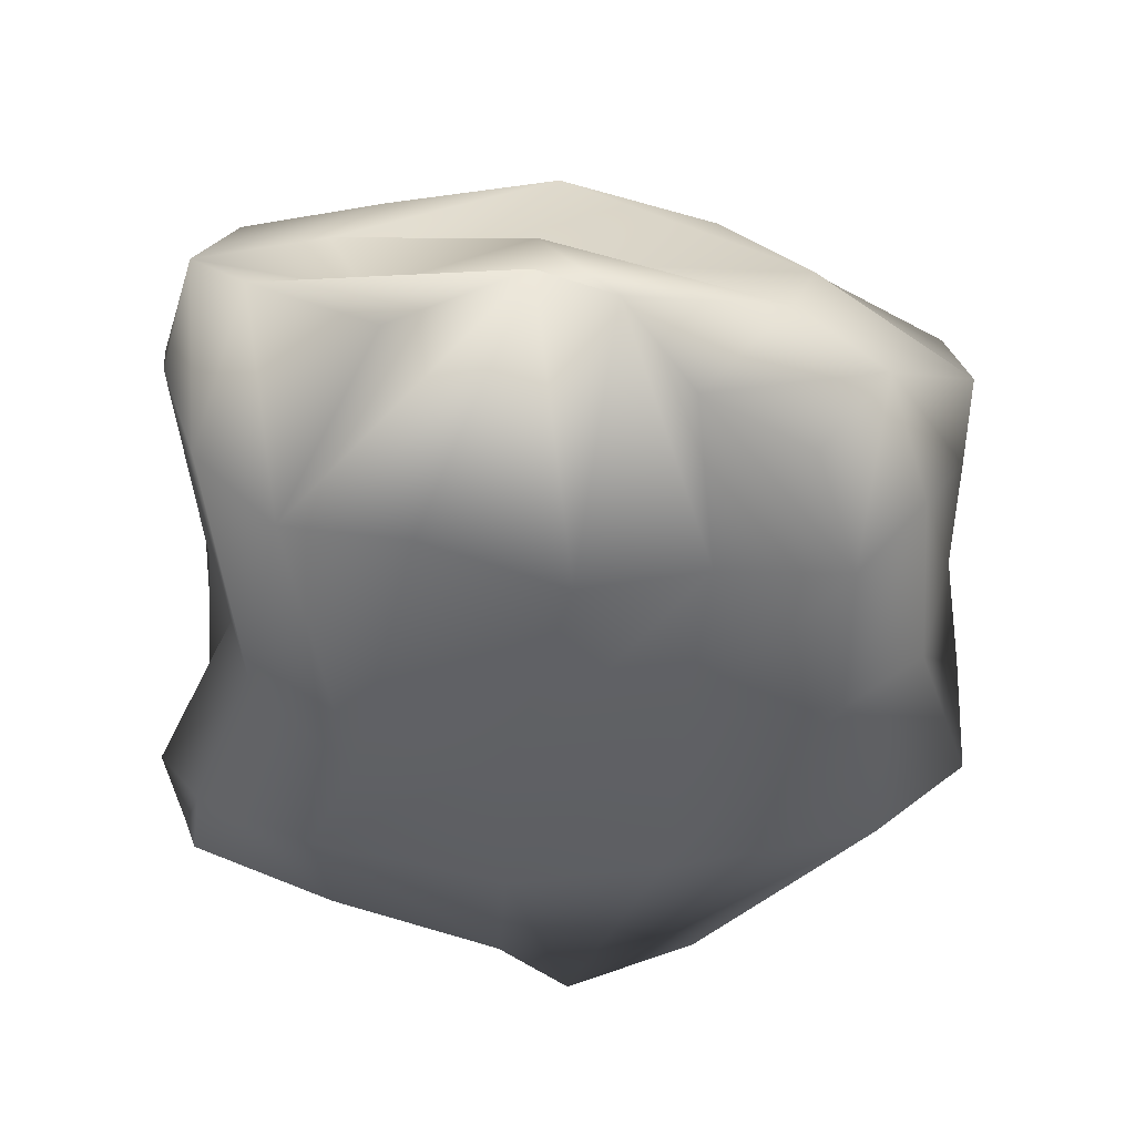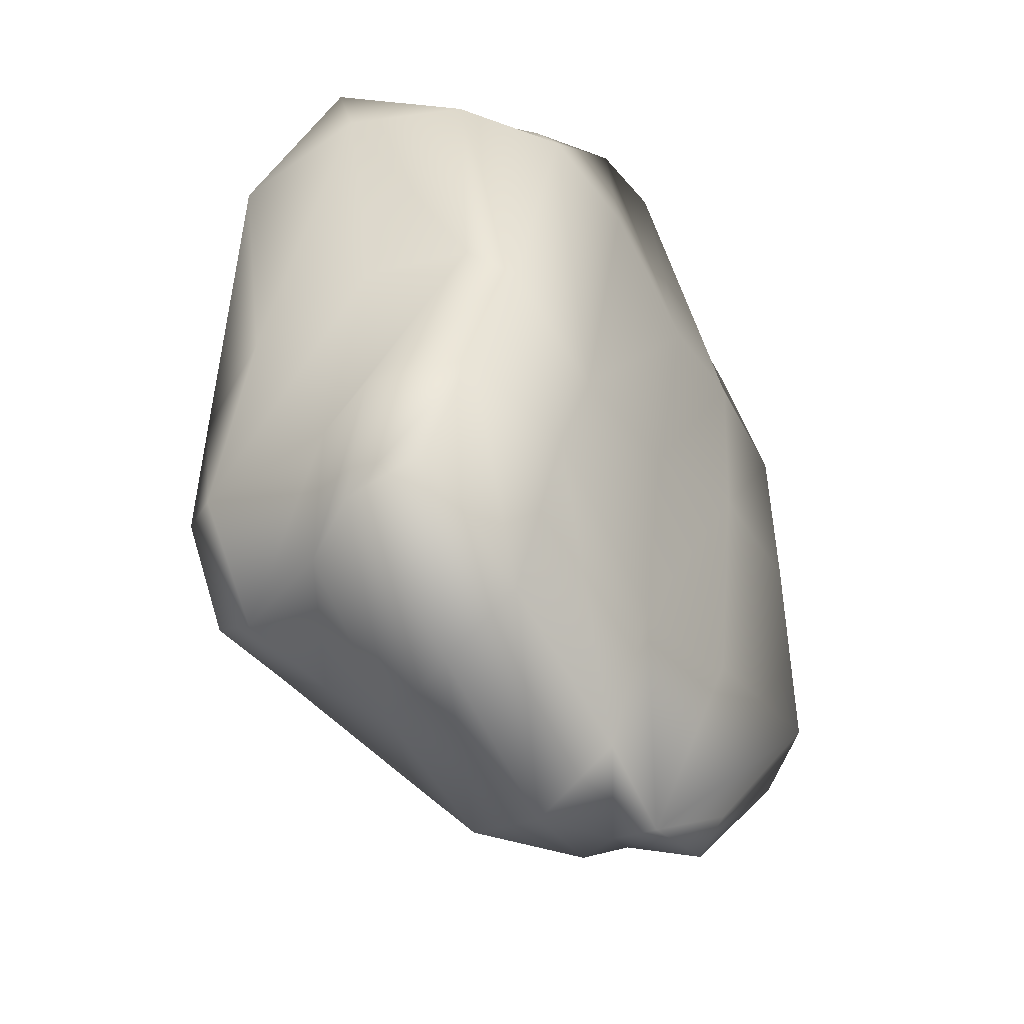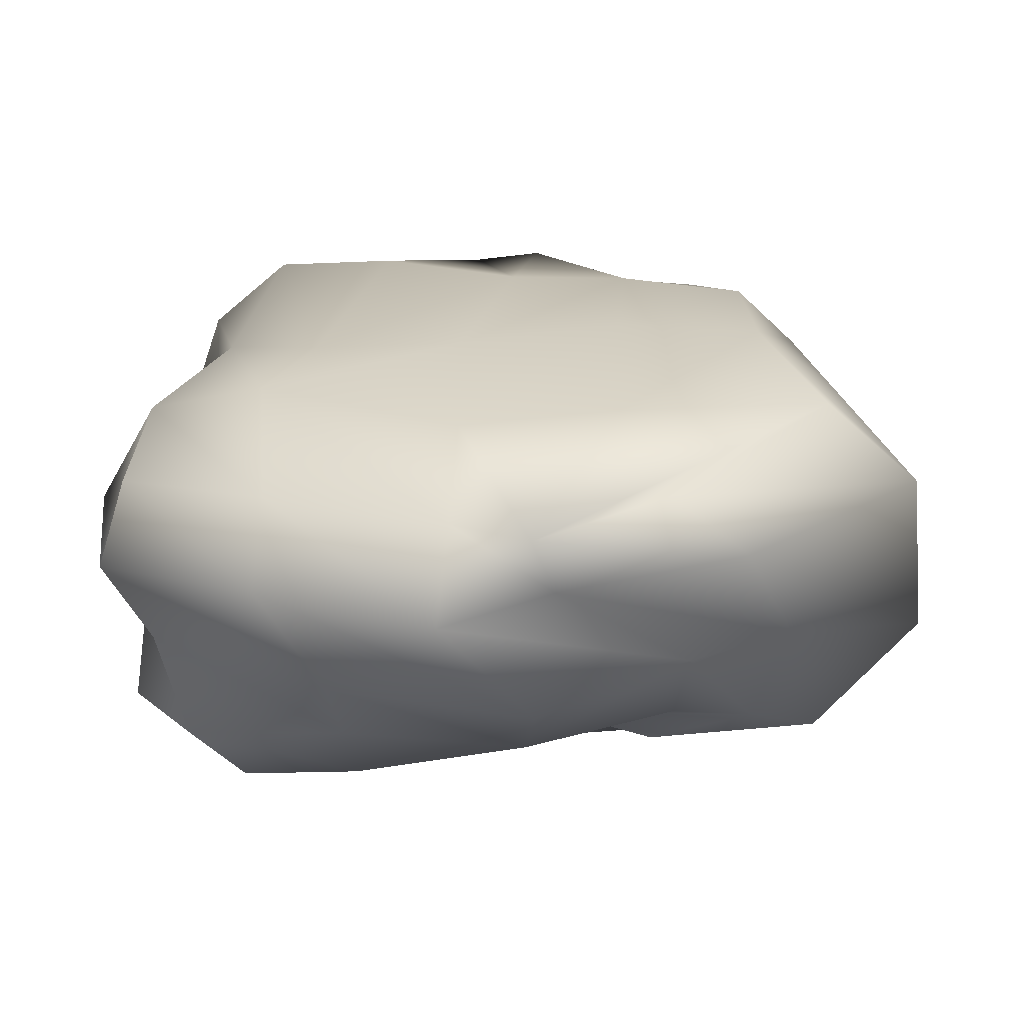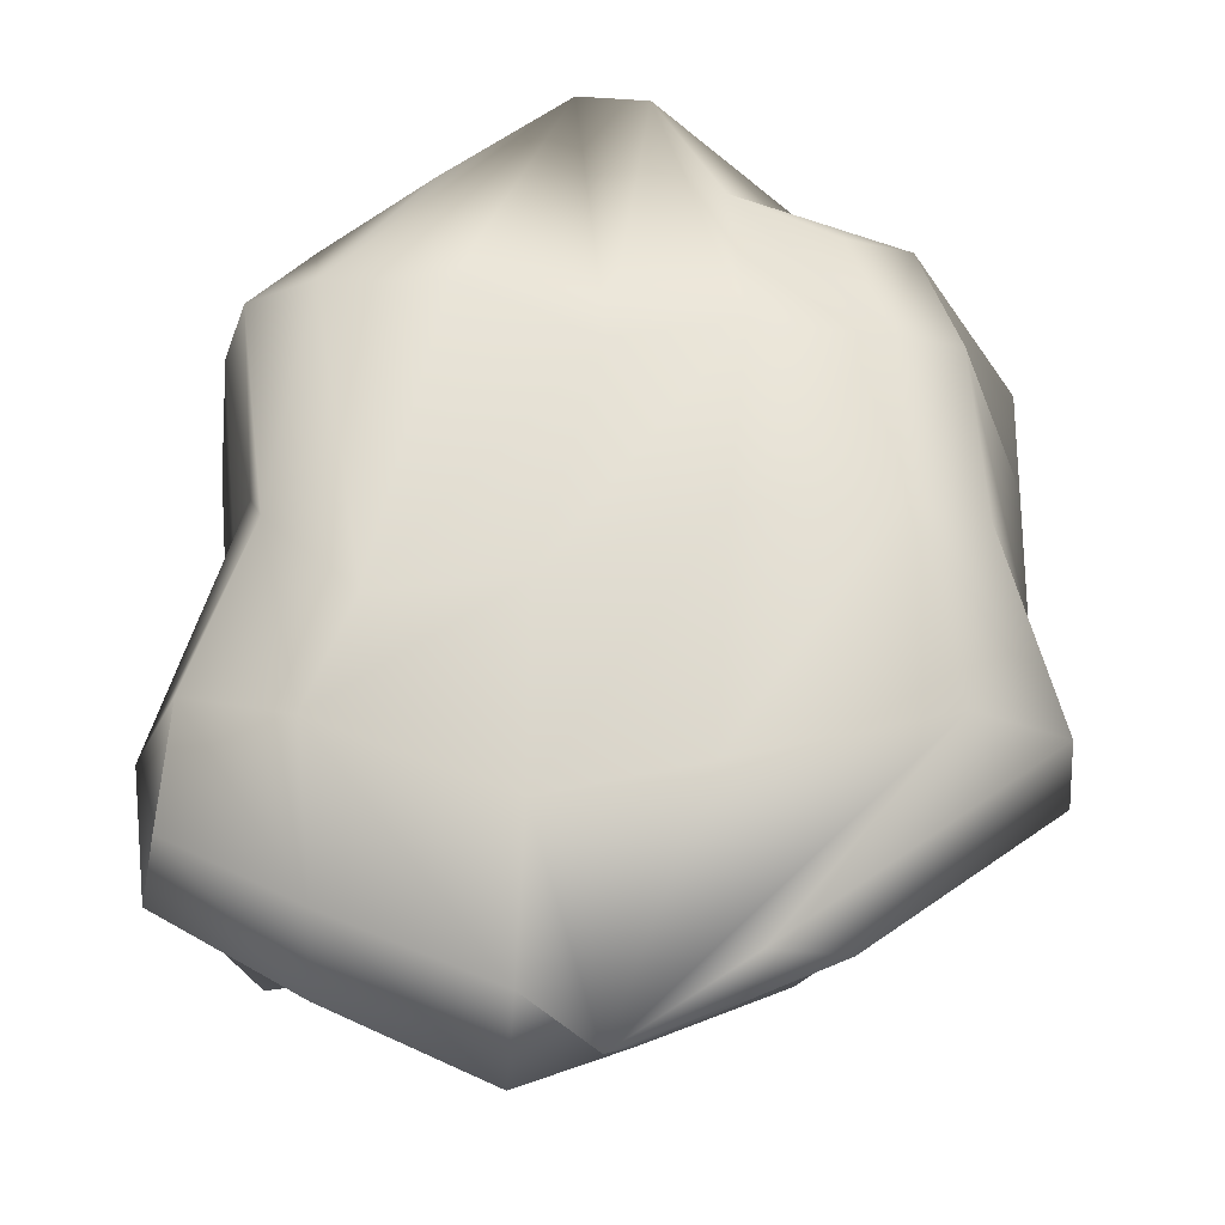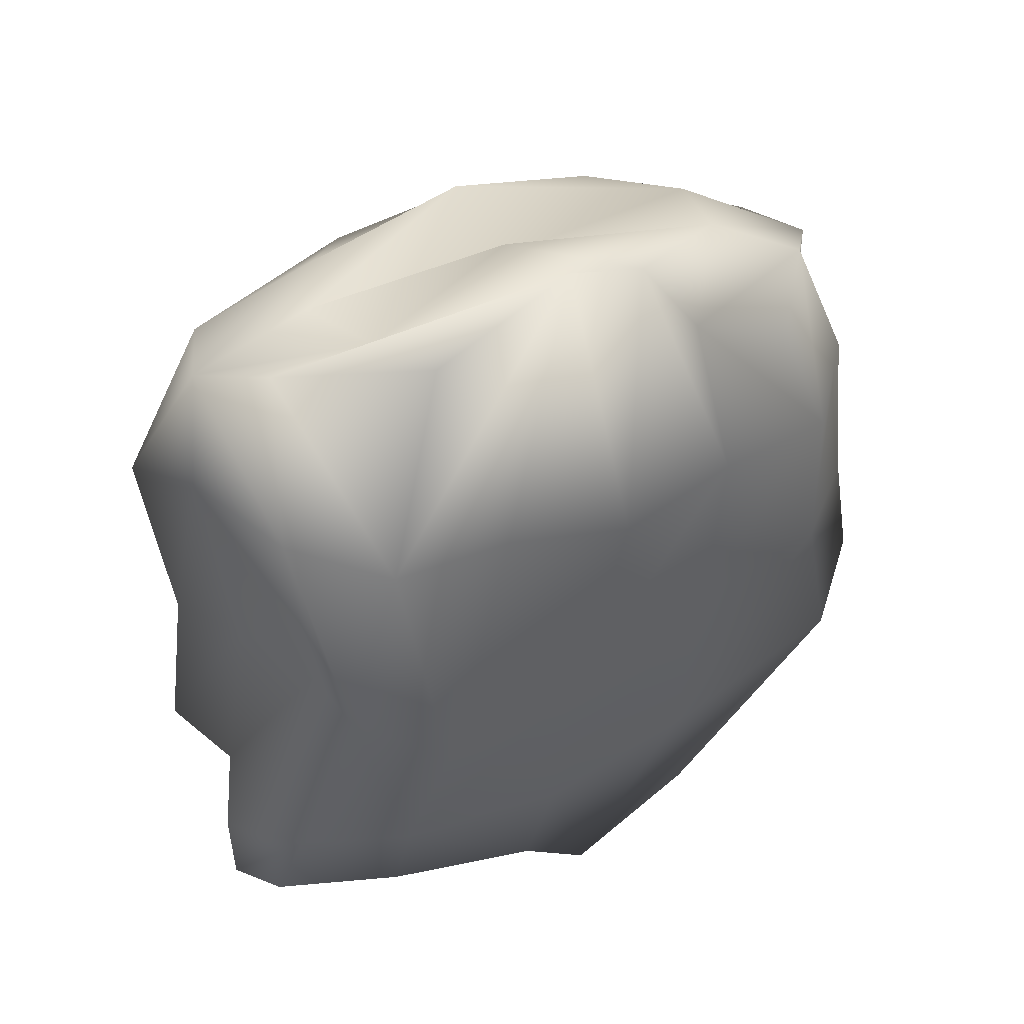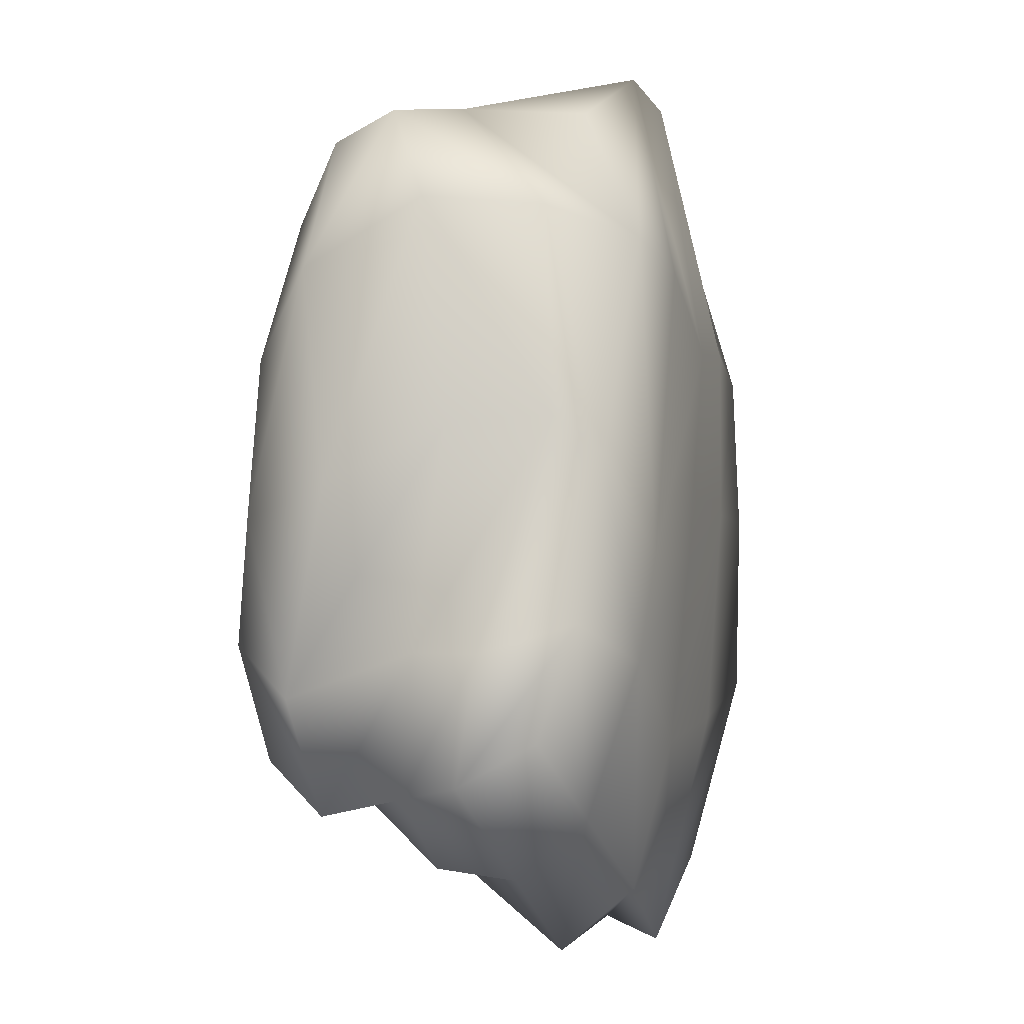
<metadata>
{"format":"obj","ext":"obj","renderer":"f3d","projection":"perspective","resolution":1024,"background":"white","views":[{"elev":42.2,"azim":-179.3,"up":"+Z"},{"elev":-39.8,"azim":121.5,"up":"+Z"},{"elev":22.2,"azim":178.1,"up":"+Y"},{"elev":-24.4,"azim":-176.6,"up":"+Z"},{"elev":46.8,"azim":149.3,"up":"+Z"},{"elev":-6.4,"azim":107.5,"up":"+Z"}]}
</metadata>
<code>
o metal_Cube.007
v -0.1755 -0.1122 0.2635
v -0.2952 -0.1137 0.217
v -0.3193 -0.1494 0.1018
v -0.3241 0.1994 0.1453
v -0.2877 0.1747 0.2523
v -0.1924 0.1684 0.3039
v 0.1377 0.2146 0.2048
v 0.05291 0.1416 0.3472
v 0.1675 0.05895 0.3268
v -0.3486 0.107 0.2784
v -0.4505 0.1145 -0.1679
v -0.3659 0.191 -0.1719
v -0.209 0.176 -0.3498
v -0.1252 -0.1127 -0.1684
v -0.2115 -0.1253 -0.1995
v -0.2978 -0.08136 -0.2414
v -0.1341 -0.1498 -0.1439
v -0.1612 -0.1625 -0.01376
v -0.3051 -0.1578 -0.03262
v 0.07712 -0.1648 -0.1581
v 0.06139 -0.1713 -0.0309
v -0.05407 -0.1715 -0.01908
v 0.03882 -0.1681 0.119
v 0.006279 -0.1316 0.2721
v -0.08636 -0.1253 0.2809
v -0.09647 0.2178 0.1417
v -0.1306 0.1694 0.3975
v -0.06559 0.1579 0.4128
v 0.1361 0.2115 -0.1718
v -0.03574 0.1983 -0.2364
v -0.03967 0.2158 -0.06409
v -0.177 0.2015 -0.212
v -0.3243 0.2045 -0.002779
v 0.2632 -0.05455 0.1687
v 0.2445 0.04805 0.2296
v 0.2184 0.01253 0.3164
v 0.2576 -0.06906 -0.2042
v 0.2444 0.04095 -0.1655
v 0.223 0.06242 0.03427
v 0.2808 0.1101 -0.1696
v 0.2362 0.1844 -0.1434
v 0.1766 0.1913 0.006085
v -0.2148 -0.05434 0.3083
v -0.2932 -0.00495 0.295
v -0.4339 0.006469 0.1935
v 0.1048 0.003659 0.332
v 0.01012 0.006616 0.3126
v -0.08184 -0.06225 0.3451
v 0.07157 0.06217 0.3231
v -0.4599 -0.02433 -0.1737
v -0.3263 0.01334 -0.2688
v -0.4335 0.008936 0.1017
v -0.434 0.001306 -0.01996
v -0.4107 -0.1345 -0.06453
v -0.3841 0.138 0.1687
v -0.1116 0.1146 -0.4045
v -0.2308 0.01707 -0.3314
v 0.1362 0.09914 -0.3607
v 0.07904 0.005831 -0.3533
v -0.09689 -0.02033 -0.3625
v 0.05872 -0.1319 -0.244
v -0.03475 -0.1156 -0.1874
v -0.0924 -0.08452 -0.2922
v -0.1972 -0.1514 0.1328
v -0.07512 -0.1625 0.1336
v -0.2081 0.2107 0.1574
v -0.1908 0.2139 -0.007682
v 0.2092 0.1498 0.2232
v 0.1941 0.1499 0.0409
v -0.2702 0.07432 0.3189
v -0.06595 0.05302 0.3677
v -0.2771 0.1168 -0.3381
v -0.3955 0.1499 0.005488
v -0.2251 -0.06402 -0.2664
v -0.251 -0.1497 -0.13
v -0.01019 -0.1426 -0.1289
v 0.1921 -0.143 -0.1535
v 0.1928 -0.1354 -0.03949
v 0.1843 -0.1281 0.1044
v 0.1209 -0.1164 0.2431
v 0.02936 0.2203 0.1959
v 0.09188 0.216 -0.07272
v 0.1289 0.1624 -0.3075
v -0.02591 0.1635 -0.3739
v -0.09111 0.1682 -0.4241
v 0.1857 -0.05601 0.3004
v 0.2448 -0.04261 -0.01992
v 0.2012 -0.05796 -0.3046
v 0.2289 0.02653 -0.2893
v 0.272 0.0892 -0.28
v 0.253 0.1535 -0.2432
v -0.416 -0.07304 0.1743
v 0.06461 -0.063 0.3206
v -0.3637 -0.117 -0.1931
v -0.4111 -0.0909 0.1084
v -0.01474 0.09657 -0.4314
v 0.0689 -0.07201 -0.2839
v 0.1583 -0.1259 -0.2559
f 1 2 3
f 4 5 6
f 7 8 9
f 6 5 10
f 11 12 13
f 14 15 16
f 17 18 19
f 20 21 22
f 23 24 25
f 26 27 28
f 29 30 31
f 32 12 33
f 34 35 36
f 37 38 39
f 40 41 42
f 43 44 45
f 46 47 48
f 49 28 27
f 50 51 16
f 52 53 54
f 55 4 33
f 56 57 51
f 58 59 60
f 61 62 63
f 64 3 19
f 22 65 64
f 25 1 64
f 66 6 27
f 31 67 66
f 67 33 4
f 68 9 36
f 69 68 35
f 42 7 68
f 70 10 45
f 47 71 70
f 27 6 70
f 50 11 72
f 73 11 50
f 33 12 11
f 57 74 16
f 63 74 57
f 62 14 74
f 14 17 75
f 76 17 14
f 76 22 18
f 61 20 76
f 77 20 61
f 77 78 21
f 21 23 65
f 78 79 23
f 79 80 24
f 7 81 28
f 82 81 7
f 82 31 26
f 29 82 42
f 83 29 41
f 84 30 29
f 30 32 67
f 85 32 30
f 85 13 12
f 79 34 86
f 78 87 34
f 87 39 35
f 37 87 78
f 88 37 77
f 88 89 38
f 38 40 69
f 89 90 40
f 90 91 41
f 1 43 92
f 25 48 43
f 48 47 44
f 93 48 25
f 86 93 24
f 36 46 93
f 46 49 71
f 36 9 49
f 9 8 28
f 94 16 15
f 54 94 75
f 53 50 94
f 3 95 54
f 2 92 95
f 45 52 95
f 55 73 53
f 10 55 52
f 10 5 4
f 85 56 72
f 84 96 56
f 96 60 57
f 83 58 96
f 91 90 58
f 90 89 59
f 59 97 63
f 89 88 97
f 88 98 61
f 64 1 3
f 66 4 6
f 68 7 9
f 70 6 10
f 72 11 13
f 74 14 16
f 75 17 19
f 76 20 22
f 65 23 25
f 81 26 28
f 82 29 31
f 67 32 33
f 86 34 36
f 87 37 39
f 69 40 42
f 92 43 45
f 93 46 48
f 71 49 27
f 94 50 16
f 95 52 54
f 73 55 33
f 72 56 51
f 96 58 60
f 97 61 63
f 18 64 19
f 18 22 64
f 65 25 64
f 26 66 27
f 26 31 66
f 66 67 4
f 35 68 36
f 39 69 35
f 69 42 68
f 44 70 45
f 44 47 70
f 71 27 70
f 51 50 72
f 53 73 50
f 73 33 11
f 51 57 16
f 60 63 57
f 63 62 74
f 15 14 75
f 62 76 14
f 17 76 18
f 62 61 76
f 98 77 61
f 20 77 21
f 22 21 65
f 21 78 23
f 23 79 24
f 8 7 28
f 42 82 7
f 81 82 26
f 41 29 42
f 91 83 41
f 83 84 29
f 31 30 67
f 84 85 30
f 32 85 12
f 80 79 86
f 79 78 34
f 34 87 35
f 77 37 78
f 98 88 77
f 37 88 38
f 39 38 69
f 38 89 40
f 40 90 41
f 2 1 92
f 1 25 43
f 43 48 44
f 24 93 25
f 80 86 24
f 86 36 93
f 47 46 71
f 46 36 49
f 49 9 28
f 75 94 15
f 19 54 75
f 54 53 94
f 19 3 54
f 3 2 95
f 92 45 95
f 52 55 53
f 45 10 52
f 55 10 4
f 13 85 72
f 85 84 56
f 56 96 57
f 84 83 96
f 83 91 58
f 58 90 59
f 60 59 63
f 59 89 97
f 97 88 61

</code>
